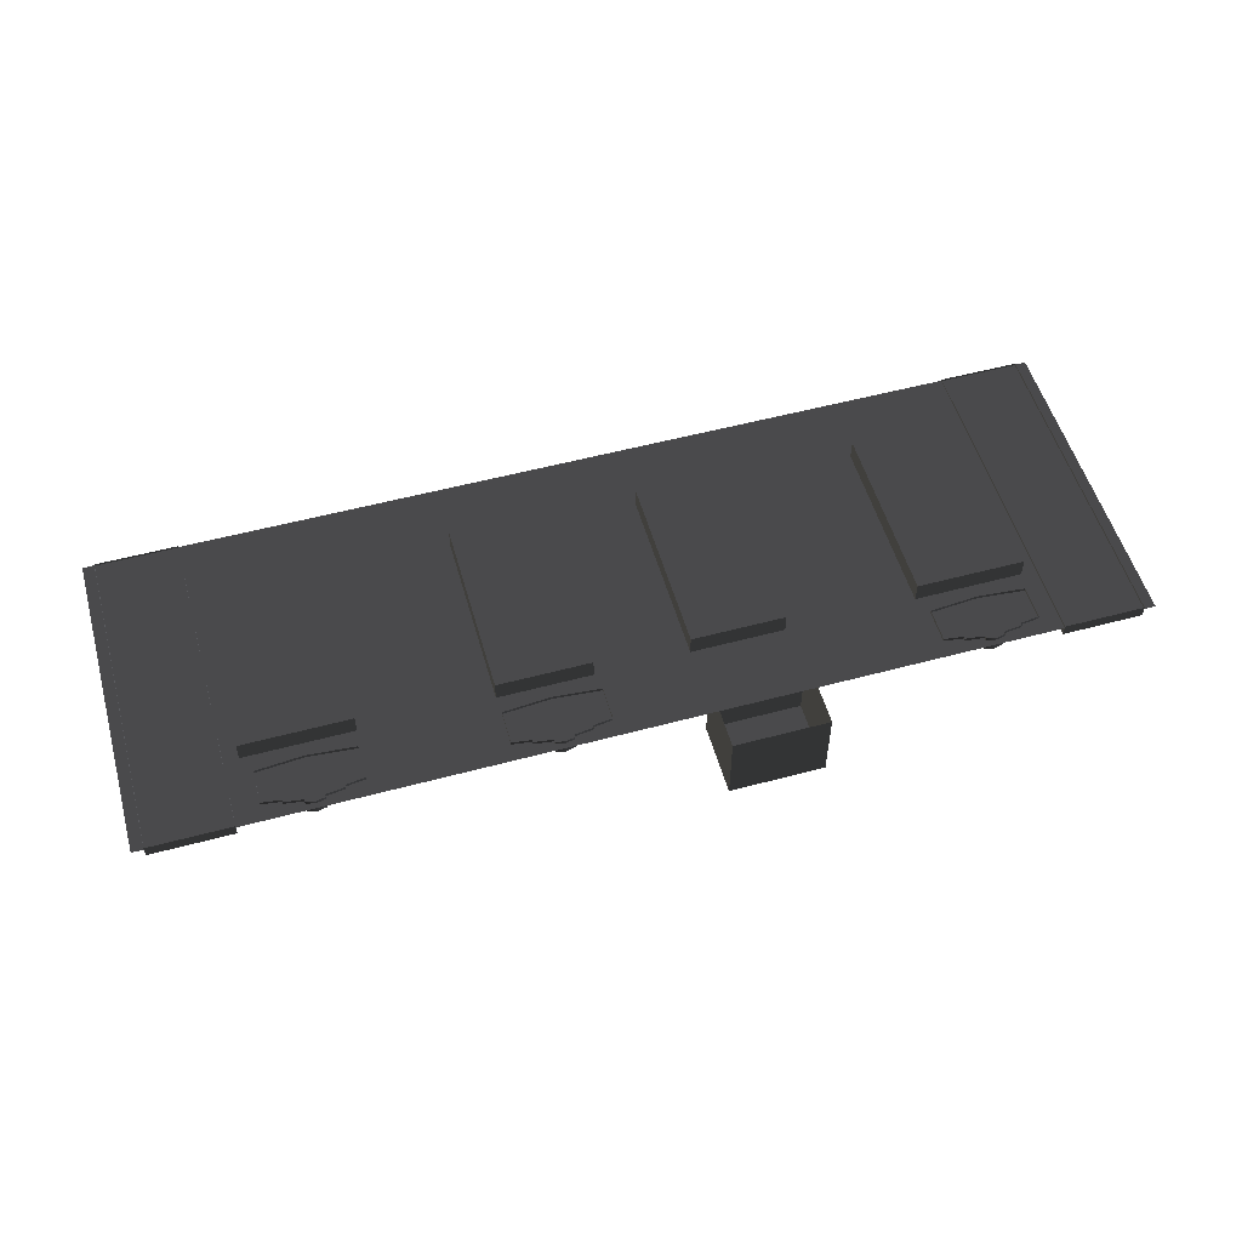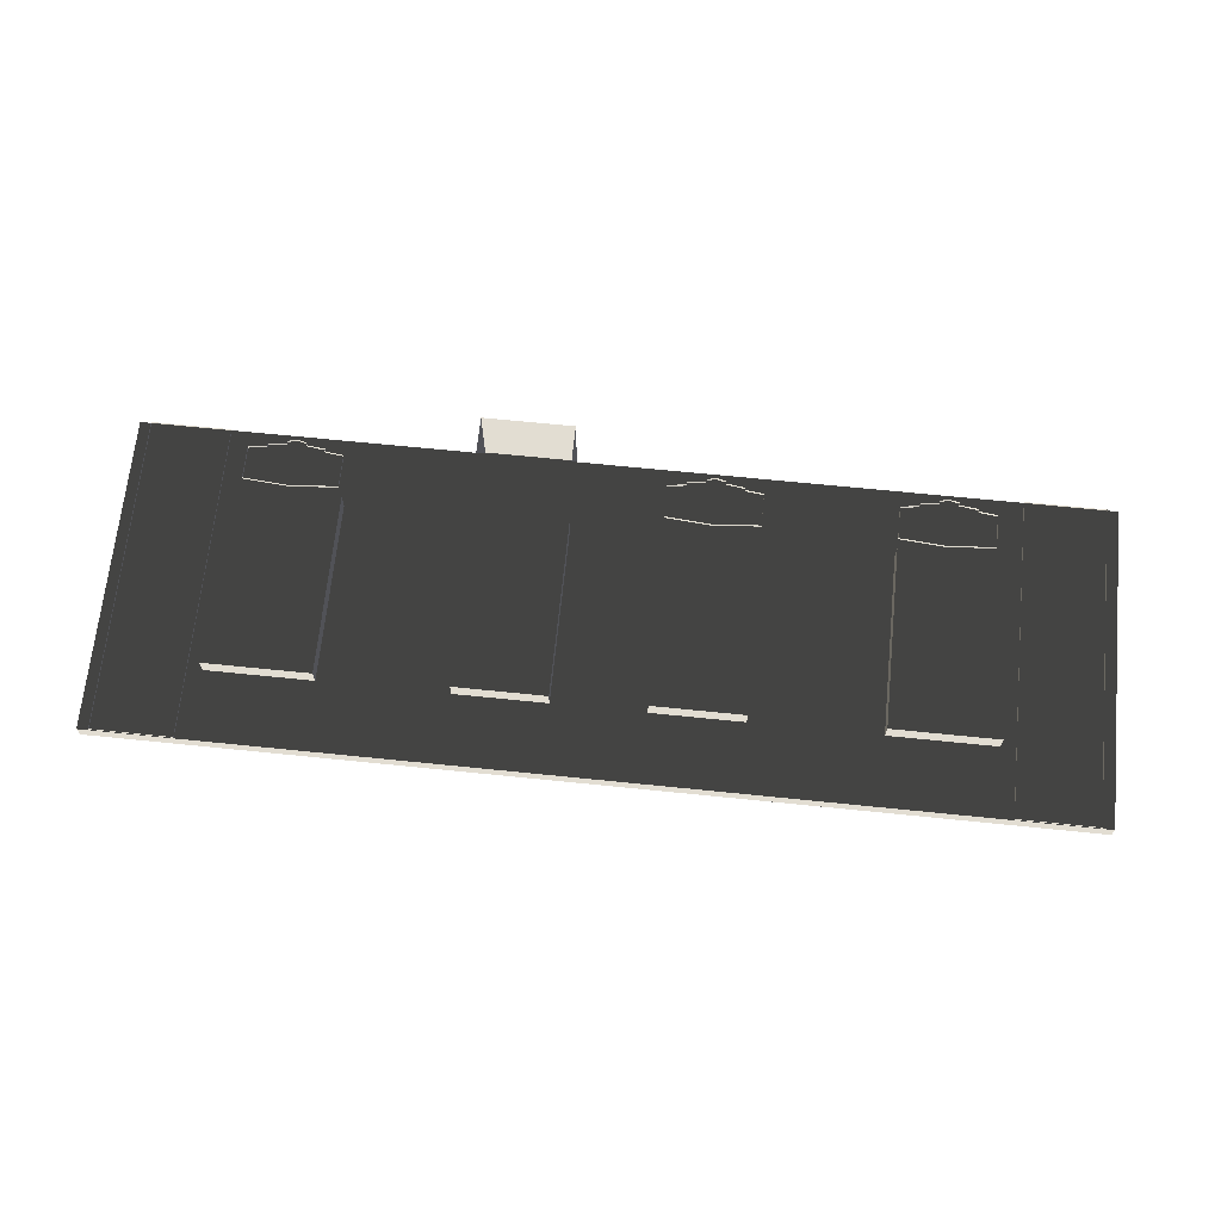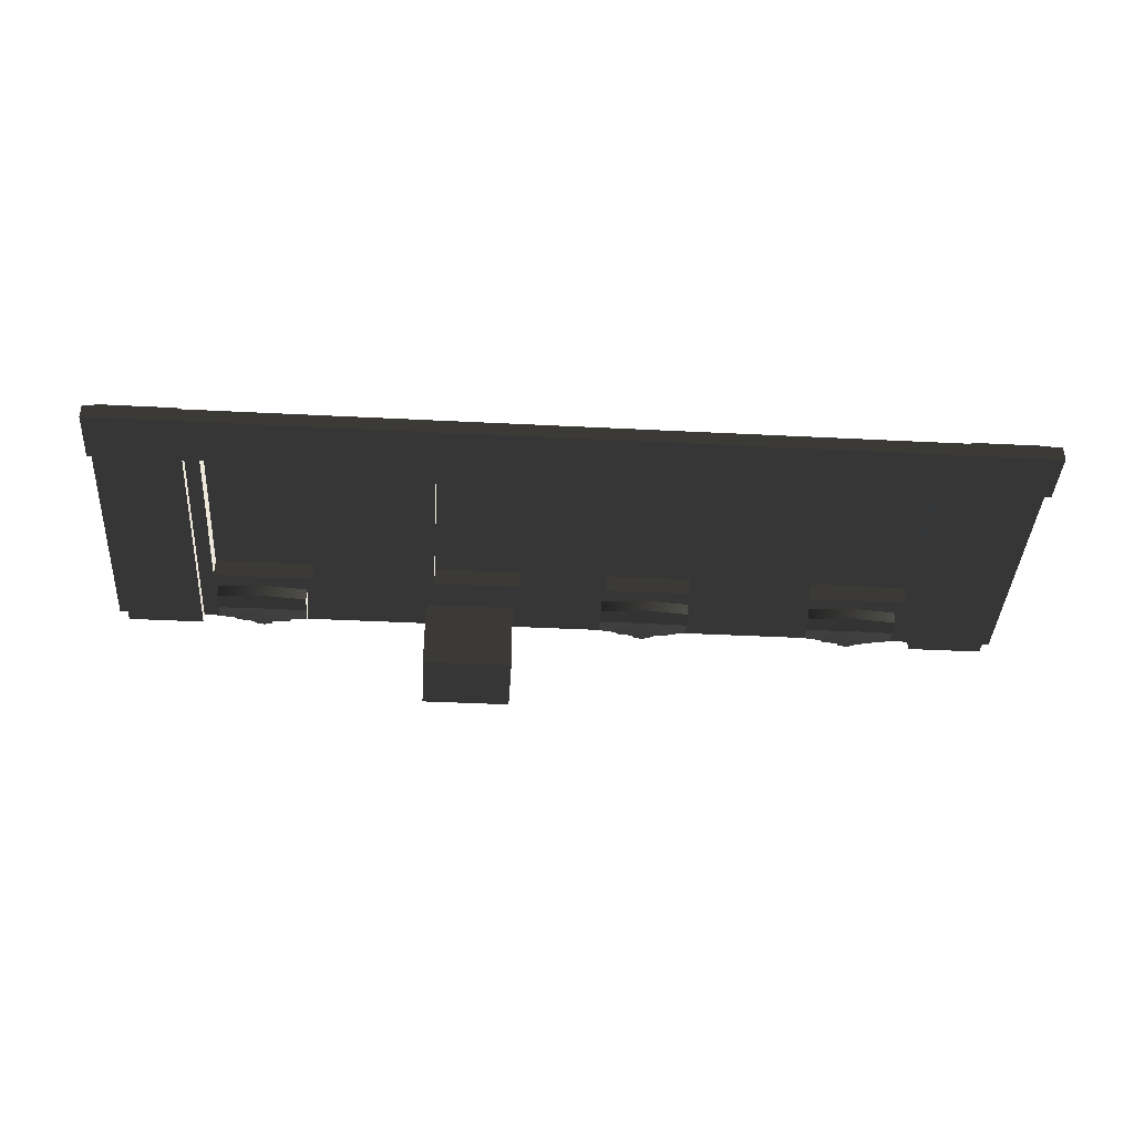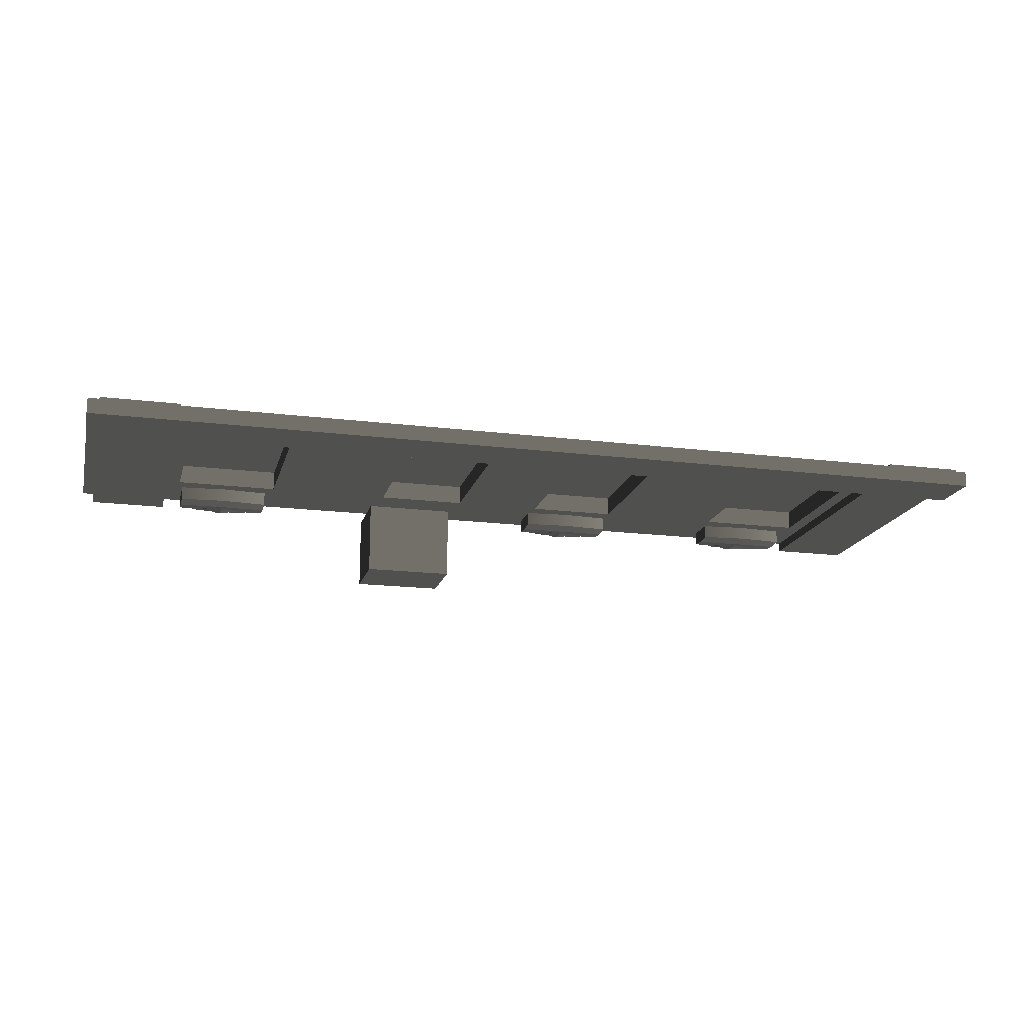
<metadata>
{"format":"obj","ext":"obj","renderer":"f3d","projection":"perspective","resolution":1024,"background":"white","views":[{"elev":54.4,"azim":164.1,"up":"+Y"},{"elev":68.2,"azim":5.8,"up":"+Y"},{"elev":-39.9,"azim":-3.6,"up":"+Y"},{"elev":-17.2,"azim":-14.1,"up":"+Y"}]}
</metadata>
<code>
v 285.1 -6.804 4.834
v 294.4 -6.804 7.235
v 294.4 -6.804 6.012
v 280.5 -6.804 2.434
v 285.1 -6.804 3.497
v 275.8 -6.804 4.834
v 275.8 -6.804 3.497
v 280.5 -7.616 17.01
v 266.5 -6.804 6.012
v 266.5 -6.804 7.235
v 396.6 -6.804 4.834
v 405.9 -6.804 7.235
v 405.9 -6.804 6.012
v 391.9 -6.804 2.434
v 396.6 -6.804 3.497
v 387.3 -6.804 4.834
v 387.3 -6.804 3.497
v 391.9 -7.616 17.01
v 378 -6.804 6.012
v 378 -6.804 7.235
v 82.37 -6.804 4.834
v 91.68 -6.804 7.235
v 91.68 -6.804 6.012
v 77.71 -6.804 2.434
v 82.37 -6.804 3.497
v 73.06 -6.804 4.834
v 73.06 -6.804 3.497
v 77.71 -7.616 17.01
v 63.75 -6.804 6.012
v 63.75 -6.804 7.235
v 419.9 9.843 34.15
v 367.5 9.843 123.3
v 419.9 9.842 123.3
v 367.5 9.843 34.15
v 419.9 8.177e-05 123.3
v 419.9 9.843 34.15
v 419.9 9.842 123.3
v 419.9 5.802e-05 34.15
v 419.9 5.802e-05 34.15
v 367.5 9.843 34.15
v 419.9 9.843 34.15
v 367.5 1.863e-05 34.15
v 367.5 1.863e-05 34.15
v 367.5 9.843 123.3
v 367.5 9.843 34.15
v 367.5 4.239e-05 123.3
v 367.5 4.239e-05 123.3
v 419.9 9.842 123.3
v 367.5 9.843 123.3
v 419.9 8.177e-05 123.3
v 280.5 1.49 2.434
v 285.1 -6.804 3.497
v 285.1 1.49 3.497
v 280.5 -6.804 2.434
v 275.8 1.49 3.497
v 275.8 -6.804 3.497
v 257.2 1.49 16.67
v 257.2 -6.804 8.412
v 257.2 1.49 8.412
v 257.2 -7.616 16.67
v 257.2 1.49 24.94
v 257.2 -6.804 24.94
v 303.8 1.49 16.67
v 303.8 -6.804 24.94
v 303.8 1.49 24.94
v 303.8 -7.616 16.67
v 303.8 1.49 8.412
v 303.8 -6.804 8.412
v 257.2 1.49 8.412
v 266.5 -6.804 7.235
v 266.5 1.49 7.235
v 257.2 -6.804 8.412
v 266.5 1.49 6.012
v 275.8 -6.804 4.834
v 275.8 1.49 4.834
v 266.5 -6.804 6.012
v 303.8 -6.804 8.412
v 294.4 1.49 7.235
v 294.4 -6.804 7.235
v 303.8 1.49 8.412
v 294.4 -6.804 6.012
v 285.1 1.49 4.834
v 285.1 -6.804 4.834
v 294.4 1.49 6.012
v 280.5 -6.804 26.79
v 303.8 1.49 24.94
v 303.8 -6.804 24.94
v 280.5 1.49 26.79
v 257.2 -6.804 24.94
v 257.2 1.49 24.94
v 266.5 1.49 7.235
v 266.5 -6.804 6.012
v 266.5 1.49 6.012
v 266.5 -6.804 7.235
v 294.4 -6.804 7.235
v 294.4 1.49 6.012
v 294.4 -6.804 6.012
v 294.4 1.49 7.235
v 275.8 1.49 4.834
v 275.8 -6.804 3.497
v 275.8 1.49 3.497
v 275.8 -6.804 4.834
v 285.1 -6.804 4.834
v 285.1 1.49 3.497
v 285.1 -6.804 3.497
v 285.1 1.49 4.834
v 303.8 -7.616 16.67
v 280.5 -6.804 26.79
v 303.8 -6.804 24.94
v 280.5 -7.616 17.01
v 257.2 -7.616 16.67
v 257.2 -6.804 24.94
v 294.4 -6.804 7.235
v 303.8 -7.616 16.67
v 303.8 -6.804 8.412
v 280.5 -7.616 17.01
v 285.1 -6.804 4.834
v 280.5 -6.804 2.434
v 275.8 -6.804 4.834
v 266.5 -6.804 6.012
v 280.5 -6.804 2.434
v 266.5 -6.804 7.235
v 257.2 -7.616 16.67
v 257.2 -6.804 8.412
v 391.9 1.49 2.434
v 396.6 -6.804 3.497
v 396.6 1.49 3.497
v 391.9 -6.804 2.434
v 387.3 1.49 3.497
v 387.3 -6.804 3.497
v 368.7 1.49 16.67
v 368.7 -6.804 8.412
v 368.7 1.49 8.412
v 368.7 -7.616 16.67
v 368.7 1.49 24.94
v 368.7 -6.804 24.94
v 415.2 1.49 16.67
v 415.2 -6.804 24.94
v 415.2 1.49 24.94
v 415.2 -7.616 16.67
v 415.2 1.49 8.412
v 415.2 -6.804 8.412
v 368.7 1.49 8.412
v 378 -6.804 7.235
v 378 1.49 7.235
v 368.7 -6.804 8.412
v 378 1.49 6.012
v 387.3 -6.804 4.834
v 387.3 1.49 4.834
v 378 -6.804 6.012
v 415.2 -6.804 8.412
v 405.9 1.49 7.235
v 405.9 -6.804 7.235
v 415.2 1.49 8.412
v 405.9 -6.804 6.012
v 396.6 1.49 4.834
v 396.6 -6.804 4.834
v 405.9 1.49 6.012
v 391.9 -6.804 26.79
v 415.2 1.49 24.94
v 415.2 -6.804 24.94
v 391.9 1.49 26.79
v 368.7 -6.804 24.94
v 368.7 1.49 24.94
v 378 1.49 7.235
v 378 -6.804 6.012
v 378 1.49 6.012
v 378 -6.804 7.235
v 405.9 -6.804 7.235
v 405.9 1.49 6.012
v 405.9 -6.804 6.012
v 405.9 1.49 7.235
v 387.3 1.49 4.834
v 387.3 -6.804 3.497
v 387.3 1.49 3.497
v 387.3 -6.804 4.834
v 396.6 -6.804 4.834
v 396.6 1.49 3.497
v 396.6 -6.804 3.497
v 396.6 1.49 4.834
v 415.2 -7.616 16.67
v 391.9 -6.804 26.79
v 415.2 -6.804 24.94
v 391.9 -7.616 17.01
v 368.7 -7.616 16.67
v 368.7 -6.804 24.94
v 405.9 -6.804 7.235
v 415.2 -7.616 16.67
v 415.2 -6.804 8.412
v 391.9 -7.616 17.01
v 396.6 -6.804 4.834
v 391.9 -6.804 2.434
v 387.3 -6.804 4.834
v 378 -6.804 6.012
v 391.9 -6.804 2.434
v 378 -6.804 7.235
v 368.7 -7.616 16.67
v 368.7 -6.804 8.412
v 77.71 1.49 2.434
v 82.37 -6.804 3.497
v 82.37 1.49 3.497
v 77.71 -6.804 2.434
v 73.06 1.49 3.497
v 73.06 -6.804 3.497
v 54.44 1.49 16.67
v 54.44 -6.804 8.412
v 54.44 1.49 8.412
v 54.44 -7.616 16.67
v 54.44 1.49 24.94
v 54.44 -6.804 24.94
v 101 1.49 16.67
v 101 -6.804 24.94
v 101 1.49 24.94
v 101 -7.616 16.67
v 101 1.49 8.412
v 101 -6.804 8.412
v 54.44 1.49 8.412
v 63.75 -6.804 7.235
v 63.75 1.49 7.235
v 54.44 -6.804 8.412
v 63.75 1.49 6.012
v 73.06 -6.804 4.834
v 73.06 1.49 4.834
v 63.75 -6.804 6.012
v 101 -6.804 8.412
v 91.68 1.49 7.235
v 91.68 -6.804 7.235
v 101 1.49 8.412
v 91.68 -6.804 6.012
v 82.37 1.49 4.834
v 82.37 -6.804 4.834
v 91.68 1.49 6.012
v 77.71 -6.804 26.79
v 101 1.49 24.94
v 101 -6.804 24.94
v 77.71 1.49 26.79
v 54.44 -6.804 24.94
v 54.44 1.49 24.94
v 63.75 1.49 7.235
v 63.75 -6.804 6.012
v 63.75 1.49 6.012
v 63.75 -6.804 7.235
v 91.68 -6.804 7.235
v 91.68 1.49 6.012
v 91.68 -6.804 6.012
v 91.68 1.49 7.235
v 73.06 1.49 4.834
v 73.06 -6.804 3.497
v 73.06 1.49 3.497
v 73.06 -6.804 4.834
v 82.37 -6.804 4.834
v 82.37 1.49 3.497
v 82.37 -6.804 3.497
v 82.37 1.49 4.834
v 101 -7.616 16.67
v 77.71 -6.804 26.79
v 101 -6.804 24.94
v 77.71 -7.616 17.01
v 54.44 -7.616 16.67
v 54.44 -6.804 24.94
v 91.68 -6.804 7.235
v 101 -7.616 16.67
v 101 -6.804 8.412
v 77.71 -7.616 17.01
v 82.37 -6.804 4.834
v 77.71 -6.804 2.434
v 73.06 -6.804 4.834
v 63.75 -6.804 6.012
v 77.71 -6.804 2.434
v 63.75 -6.804 7.235
v 54.44 -7.616 16.67
v 54.44 -6.804 8.412
v 304.3 9.842 34.15
v 258.9 9.843 123.3
v 304.3 9.843 123.3
v 258.9 9.843 34.15
v 168.2 9.843 123.3
v 213.5 9.843 34.15
v 168.2 9.843 34.15
v 213.5 9.843 123.3
v 304.3 -5.034e-06 123.3
v 304.3 9.842 34.15
v 304.3 9.843 123.3
v 304.3 -2.879e-05 34.15
v 304.3 -2.879e-05 34.15
v 258.9 9.843 34.15
v 304.3 9.842 34.15
v 258.9 8.737e-05 34.15
v 258.9 8.737e-05 34.15
v 258.9 9.843 123.3
v 258.9 9.843 34.15
v 258.9 0.0001111 123.3
v 258.9 0.0001111 123.3
v 304.3 9.843 123.3
v 258.9 9.843 123.3
v 304.3 -5.034e-06 123.3
v 168.2 1.931e-05 34.15
v 168.2 9.843 123.3
v 168.2 9.843 34.15
v 168.2 4.306e-05 123.3
v 168.2 4.306e-05 123.3
v 213.5 9.843 123.3
v 168.2 9.843 123.3
v 213.5 7.709e-05 123.3
v 213.5 7.709e-05 123.3
v 213.5 9.843 34.15
v 213.5 9.843 123.3
v 213.5 5.334e-05 34.15
v 213.5 5.334e-05 34.15
v 168.2 9.843 34.15
v 213.5 9.843 34.15
v 168.2 1.931e-05 34.15
v 427.4 -4.837 157.2
v 466.7 -4.837 -0.0002534
v 427.4 -4.837 -0.0002576
v 466.7 -4.837 157.2
v 427.4 1.069 157.2
v 466.7 -4.837 157.2
v 427.4 -4.837 157.2
v 466.7 1.069 157.2
v 466.7 1.069 157.2
v 466.7 -4.837 -0.0002534
v 466.7 -4.837 157.2
v 466.7 1.069 -0.000255
v 466.7 1.069 -0.000255
v 427.4 -4.837 -0.0002576
v 466.7 -4.837 -0.0002534
v 427.4 1.069 -0.0002591
v 427.4 1.069 -0.0002591
v 427.4 -4.837 157.2
v 427.4 -4.837 -0.0002576
v 427.4 1.069 157.2
v 210.3 -38.31 -19.08
v 164.1 -38.31 15.97
v 210.3 -38.31 15.97
v 164.1 -38.31 -19.08
v 210.3 3.677e-05 -19.08
v 164.1 -38.31 -19.08
v 210.3 -38.31 -19.08
v 164.1 2.068e-06 -19.08
v 164.1 2.068e-06 -19.08
v 164.1 -38.31 15.97
v 164.1 -38.31 -19.08
v 164.1 1.14e-05 15.97
v 164.1 1.14e-05 15.97
v 210.3 -38.31 15.97
v 164.1 -38.31 15.97
v 210.3 4.61e-05 15.97
v 210.3 4.61e-05 15.97
v 210.3 -38.31 -19.08
v 210.3 -38.31 15.97
v 210.3 3.677e-05 -19.08
v 52.49 9.843 34.15
v 105 9.843 123.3
v 105 9.843 34.15
v 52.49 9.843 123.3
v 52.49 0.0001064 123.3
v 52.49 9.843 34.15
v 52.49 8.269e-05 34.15
v 52.49 9.843 123.3
v 52.49 8.269e-05 34.15
v 105 9.843 34.15
v 105 0.0001221 34.15
v 52.49 9.843 34.15
v 105 0.0001221 34.15
v 105 9.843 123.3
v 105 0.0001458 123.3
v 105 9.843 34.15
v 105 0.0001458 123.3
v 52.49 9.843 123.3
v 52.49 0.0001064 123.3
v 105 9.843 123.3
v 5.624 -4.836 157.2
v 44.99 -4.837 -1.353e-05
v 5.624 -4.837 7.211e-06
v 44.99 -4.837 157.2
v 5.624 1.069 157.2
v 44.99 -4.837 157.2
v 5.624 -4.836 157.2
v 44.99 1.069 157.2
v 44.99 1.069 157.2
v 44.99 -4.837 -1.353e-05
v 44.99 -4.837 157.2
v 44.99 1.069 -1.51e-05
v 44.99 1.069 -1.51e-05
v 5.624 -4.837 7.211e-06
v 44.99 -4.837 -1.353e-05
v 5.624 1.069 5.638e-06
v 5.624 1.069 5.638e-06
v 5.624 -4.836 157.2
v 5.624 -4.837 7.211e-06
v 5.624 1.069 157.2
v -0.000345 -7.874 130.2
v 157.5 -7.874 157.5
v 157.5 -7.874 130.2
v 3.26e-05 -7.874 157.5
v -8.607e-06 7.615e-05 157.5
v 157.5 -7.874 157.5
v 3.26e-05 -7.874 157.5
v 157.5 4.412e-05 157.5
v 157.5 3.687e-05 130.2
v -0.000345 -7.874 130.2
v 157.5 -7.874 130.2
v -0.0003862 6.89e-05 130.2
v 157.5 -7.874 130.2
v 315 -7.874 157.5
v 315 -7.874 130.2
v 157.5 -7.874 157.5
v 157.5 4.412e-05 157.5
v 315 -7.874 157.5
v 157.5 -7.874 157.5
v 315 1.209e-05 157.5
v 315 4.841e-06 130.2
v 157.5 -7.874 130.2
v 315 -7.874 130.2
v 157.5 3.687e-05 130.2
v 315 -7.874 130.2
v 472.4 -7.874 157.5
v 472.4 -7.874 130.2
v 315 -7.874 157.5
v 315 1.209e-05 157.5
v 472.4 -7.874 157.5
v 315 -7.874 157.5
v 472.4 0.0001303 157.5
v 472.4 0.0001303 157.5
v 472.4 -7.874 130.2
v 472.4 -7.874 157.5
v 472.4 -2.719e-05 130.2
v 472.4 -2.719e-05 130.2
v 315 -7.874 130.2
v 472.4 -7.874 130.2
v 315 4.841e-06 130.2
v -8.607e-06 7.615e-05 157.5
v -0.000345 -7.874 130.2
v -0.0003862 6.89e-05 130.2
v 3.26e-05 -7.874 157.5
v 105 0.0001221 34.15
v 157.5 4.412e-05 157.5
v 157.5 2.182e-06 -0.0004686
v -1.806e-05 3.421e-05 -6.22e-05
v 105 0.0001458 123.3
v 52.49 8.269e-05 34.15
v 52.49 0.0001064 123.3
v -8.607e-06 7.615e-05 157.5
v 472.4 -6.187e-05 -0.0002613
v 419.9 8.177e-05 123.3
v 472.4 0.0001303 157.5
v 315 1.209e-05 157.5
v 419.9 5.802e-05 34.15
v 367.5 4.239e-05 123.3
v 367.5 1.863e-05 34.15
v 315 -2.985e-05 -0.0004769
v 168.2 1.931e-05 34.15
v 157.5 4.412e-05 157.5
v 168.2 4.306e-05 123.3
v 213.5 7.709e-05 123.3
v 157.5 2.182e-06 -0.0004686
v 213.5 5.334e-05 34.15
v 315 1.209e-05 157.5
v 258.9 8.737e-05 34.15
v 315 -2.985e-05 -0.0004769
v 258.9 0.0001111 123.3
v 304.3 -2.879e-05 34.15
v 304.3 -5.034e-06 123.3
g B2_MiddleFloor_7517_53
f 1 3 2
f 4 5 1
f 6 7 4
f 8 10 9
f 11 13 12
f 14 15 11
f 16 17 14
f 18 20 19
f 21 23 22
f 24 25 21
f 26 27 24
f 28 30 29
f 31 33 32
f 32 34 31
f 35 37 36
f 36 38 35
f 39 41 40
f 40 42 39
f 43 45 44
f 44 46 43
f 47 49 48
f 48 50 47
f 51 53 52
f 52 54 51
f 55 51 54
f 54 56 55
f 57 59 58
f 58 60 57
f 61 57 60
f 60 62 61
f 63 65 64
f 64 66 63
f 67 63 66
f 66 68 67
f 69 71 70
f 70 72 69
f 73 75 74
f 74 76 73
f 77 79 78
f 78 80 77
f 81 83 82
f 82 84 81
f 85 87 86
f 86 88 85
f 89 85 88
f 88 90 89
f 91 93 92
f 92 94 91
f 95 97 96
f 96 98 95
f 99 101 100
f 100 102 99
f 103 105 104
f 104 106 103
f 107 109 108
f 108 110 107
f 111 110 108
f 108 112 111
f 113 115 114
f 114 116 113
f 113 116 117
f 116 118 117
f 116 120 119
f 121 116 119
f 122 116 123
f 123 124 122
f 125 127 126
f 126 128 125
f 129 125 128
f 128 130 129
f 131 133 132
f 132 134 131
f 135 131 134
f 134 136 135
f 137 139 138
f 138 140 137
f 141 137 140
f 140 142 141
f 143 145 144
f 144 146 143
f 147 149 148
f 148 150 147
f 151 153 152
f 152 154 151
f 155 157 156
f 156 158 155
f 159 161 160
f 160 162 159
f 163 159 162
f 162 164 163
f 165 167 166
f 166 168 165
f 169 171 170
f 170 172 169
f 173 175 174
f 174 176 173
f 177 179 178
f 178 180 177
f 181 183 182
f 182 184 181
f 185 184 182
f 182 186 185
f 187 189 188
f 188 190 187
f 187 190 191
f 190 192 191
f 190 194 193
f 195 190 193
f 196 190 197
f 197 198 196
f 199 201 200
f 200 202 199
f 203 199 202
f 202 204 203
f 205 207 206
f 206 208 205
f 209 205 208
f 208 210 209
f 211 213 212
f 212 214 211
f 215 211 214
f 214 216 215
f 217 219 218
f 218 220 217
f 221 223 222
f 222 224 221
f 225 227 226
f 226 228 225
f 229 231 230
f 230 232 229
f 233 235 234
f 234 236 233
f 237 233 236
f 236 238 237
f 239 241 240
f 240 242 239
f 243 245 244
f 244 246 243
f 247 249 248
f 248 250 247
f 251 253 252
f 252 254 251
f 255 257 256
f 256 258 255
f 259 258 256
f 256 260 259
f 261 263 262
f 262 264 261
f 261 264 265
f 264 266 265
f 264 268 267
f 269 264 267
f 270 264 271
f 271 272 270
f 273 275 274
f 274 276 273
f 277 279 278
f 278 280 277
f 281 283 282
f 282 284 281
f 285 287 286
f 286 288 285
f 289 291 290
f 290 292 289
f 293 295 294
f 294 296 293
f 297 299 298
f 298 300 297
f 301 303 302
f 302 304 301
f 305 307 306
f 306 308 305
f 309 311 310
f 310 312 309
f 313 315 314
f 314 316 313
f 317 319 318
f 318 320 317
f 321 323 322
f 322 324 321
f 325 327 326
f 326 328 325
f 329 331 330
f 330 332 329
f 333 335 334
f 334 336 333
f 337 339 338
f 338 340 337
f 341 343 342
f 342 344 341
f 345 347 346
f 346 348 345
f 349 351 350
f 350 352 349
f 353 355 354
f 354 356 353
f 357 359 358
f 358 360 357
f 361 363 362
f 362 364 361
f 365 367 366
f 366 368 365
f 369 371 370
f 370 372 369
f 373 375 374
f 374 376 373
f 377 379 378
f 378 380 377
f 381 383 382
f 382 384 381
f 385 387 386
f 386 388 385
f 389 391 390
f 390 392 389
f 393 395 394
f 394 396 393
f 397 399 398
f 398 400 397
f 401 403 402
f 402 404 401
f 405 407 406
f 406 408 405
f 409 411 410
f 410 412 409
f 413 415 414
f 414 416 413
f 417 419 418
f 418 420 417
f 421 423 422
f 422 424 421
f 425 427 426
f 426 428 425
f 429 431 430
f 430 432 429
f 433 435 434
f 434 436 433
f 437 439 438
f 440 439 437
f 438 441 437
f 437 442 440
f 443 441 438
f 440 442 443
f 438 444 443
f 443 444 440
f 445 447 446
f 446 447 448
f 446 449 445
f 448 450 446
f 445 449 451
f 451 450 448
f 451 452 445
f 448 452 451
f 453 455 454
f 456 454 455
f 454 457 453
f 458 453 457
f 456 459 454
f 460 458 457
f 456 458 460
f 460 457 461
f 460 462 456
f 456 462 459
f 460 461 463
f 462 464 459
f 464 463 461
f 461 459 464

</code>
